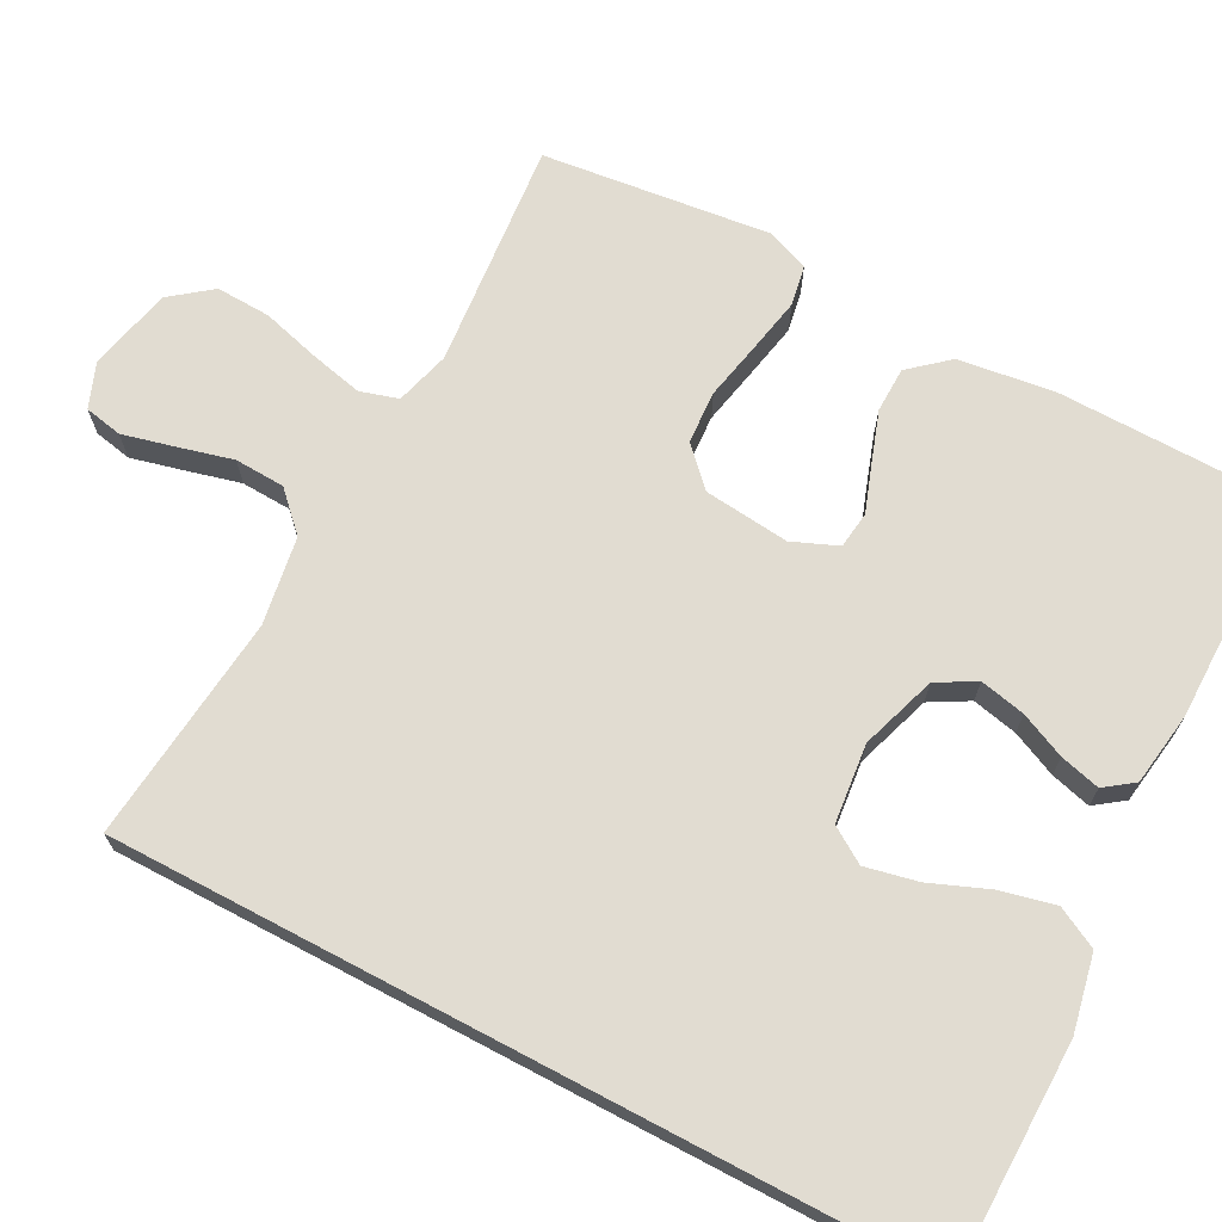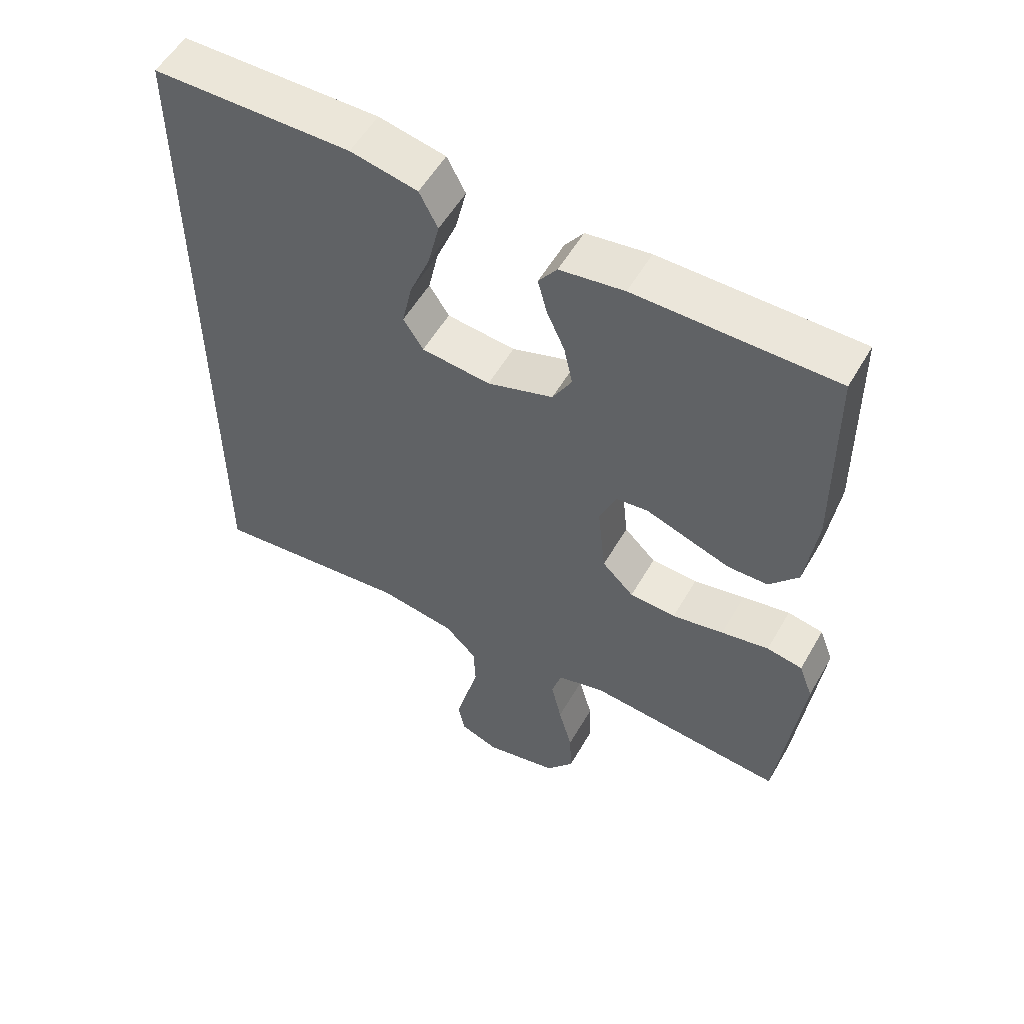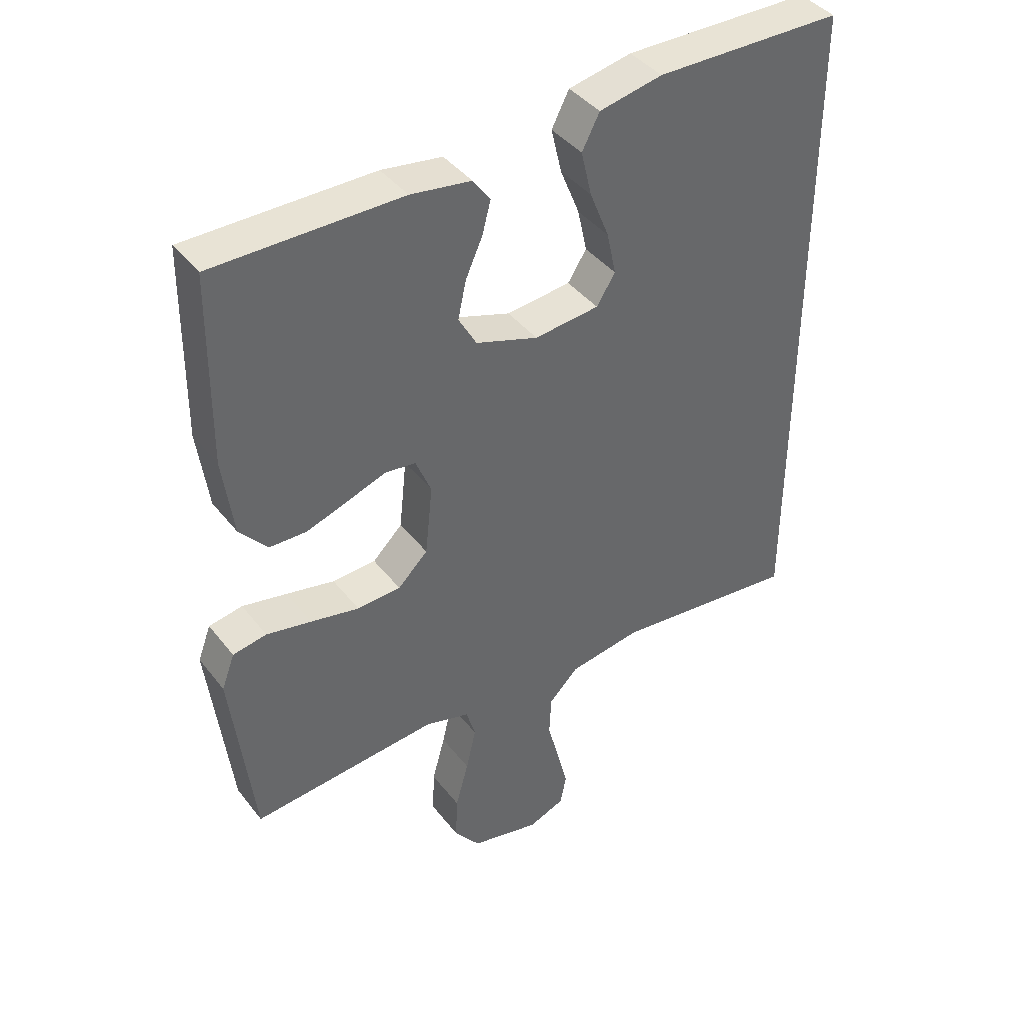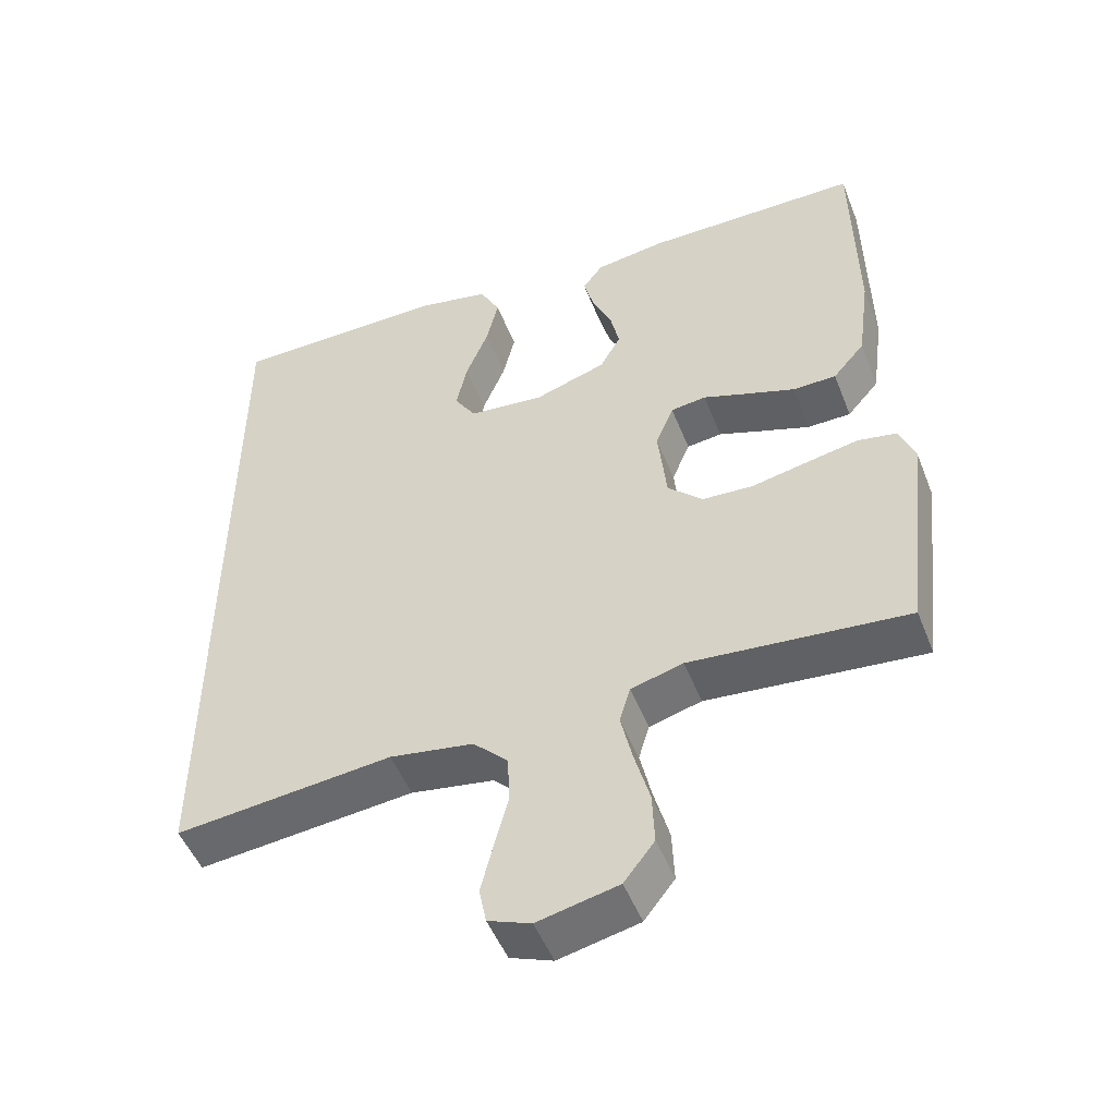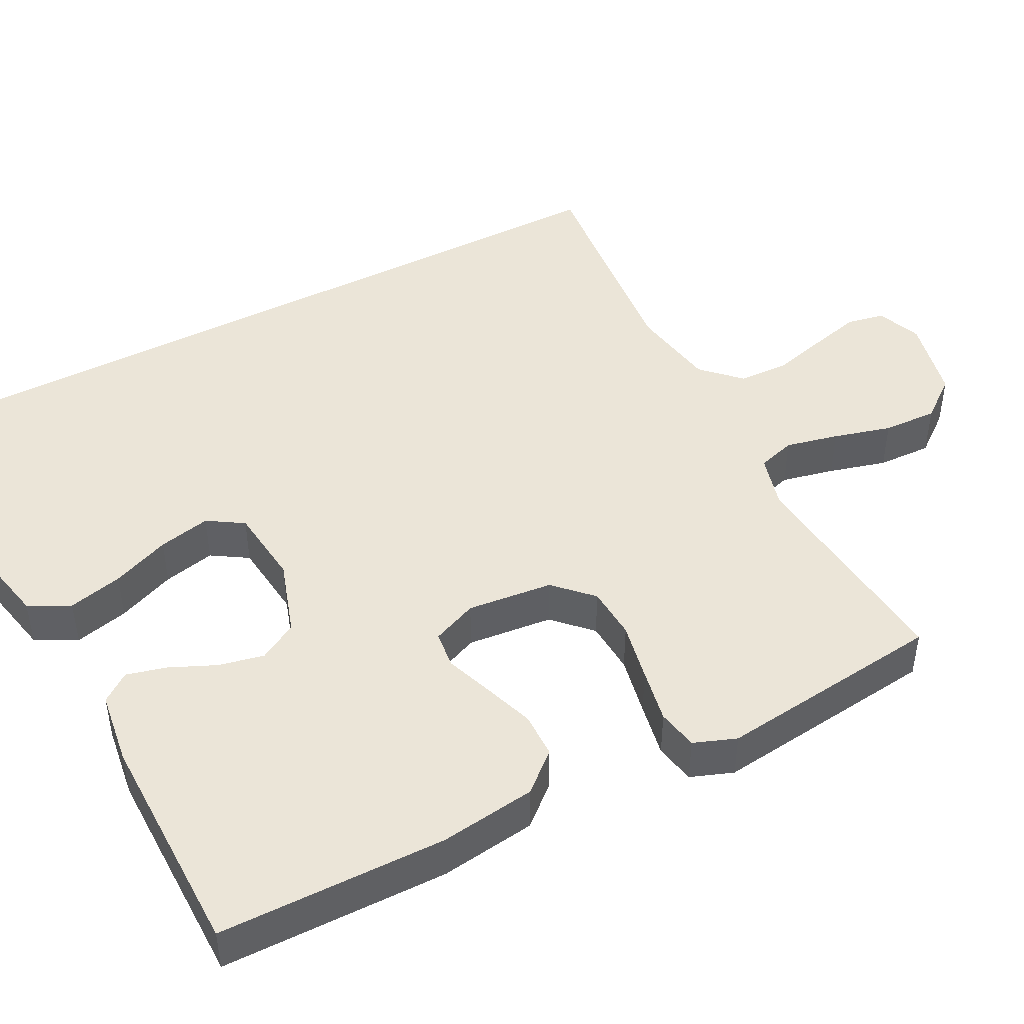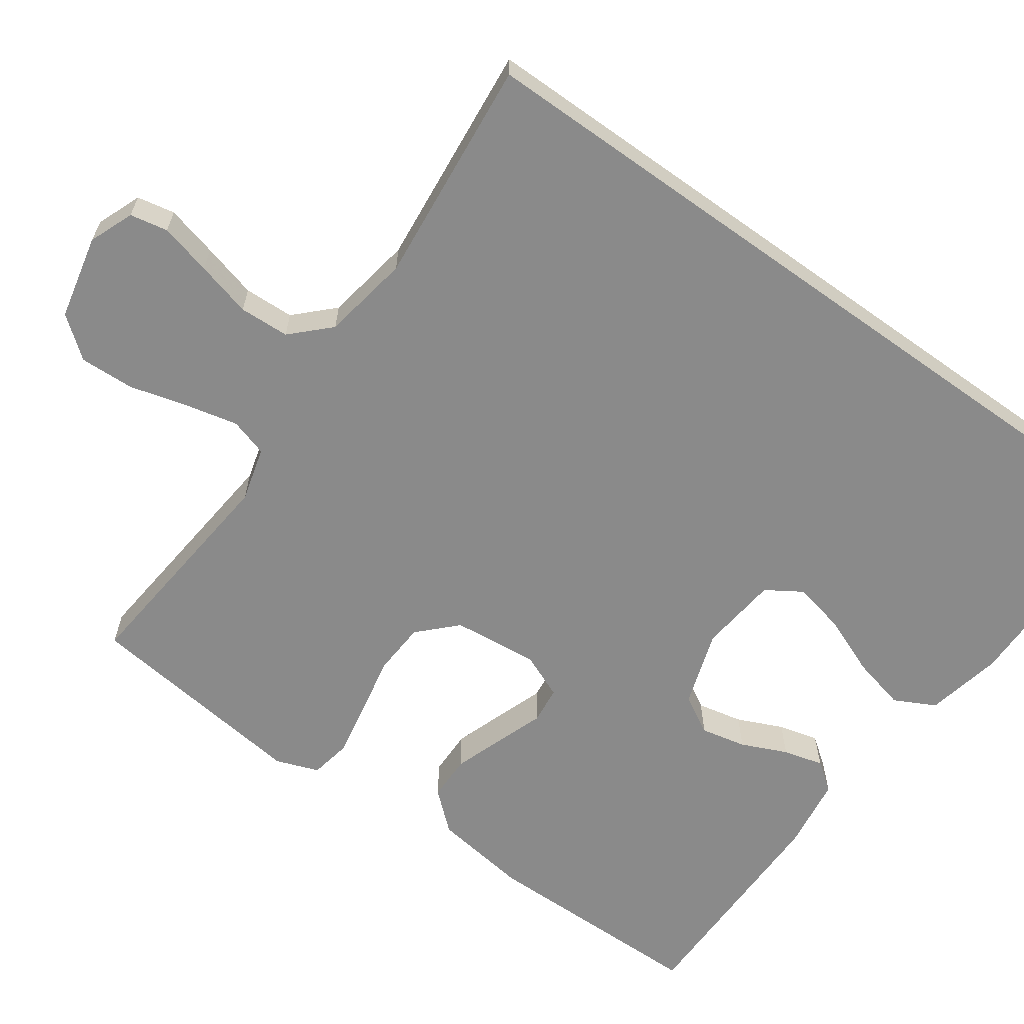
<metadata>
{"format":"obj","ext":"obj","renderer":"f3d","projection":"perspective","resolution":1024,"background":"white","views":[{"elev":69.2,"azim":-62.1,"up":"+Y"},{"elev":55.1,"azim":29.6,"up":"+Z"},{"elev":41.1,"azim":145.7,"up":"+Z"},{"elev":-50.2,"azim":21.2,"up":"+Z"},{"elev":45.8,"azim":62.3,"up":"+Y"},{"elev":-63.5,"azim":-125.6,"up":"+Y"}]}
</metadata>
<code>
v 0.5 0.07 0.5
v 0.504 0.07 0.2
v 0.487 0.07 0.073
v 0.443 0.07 0.022
v 0.383 0.07 0.021
v 0.316 0.07 0.044
v 0.254 0.07 0.066
v 0.205 0.07 0.06
v 0.18 0.07 0
v 0.192 0.07 -0.113
v 0.24 0.07 -0.16
v 0.31 0.07 -0.164
v 0.388 0.07 -0.148
v 0.46 0.07 -0.134
v 0.514 0.07 -0.144
v 0.535 0.07 -0.2
v 0.5 0.07 -0.5
v 0.2 0.07 -0.472
v 0.128 0.07 -0.492
v 0.113 0.07 -0.542
v 0.129 0.07 -0.612
v 0.15 0.07 -0.688
v 0.153 0.07 -0.76
v 0.111 0.07 -0.814
v 0 0.07 -0.839
v -0.059 0.07 -0.816
v -0.069 0.07 -0.766
v -0.052 0.07 -0.698
v -0.033 0.07 -0.625
v -0.036 0.07 -0.559
v -0.084 0.07 -0.511
v -0.2 0.07 -0.492
v -0.5 0.07 -0.523
v -0.5 0.07 0.54
v -0.2 0.07 0.543
v -0.099 0.07 0.522
v -0.071 0.07 0.468
v -0.088 0.07 0.396
v -0.119 0.07 0.319
v -0.134 0.07 0.25
v -0.104 0.07 0.203
v 0 0.07 0.192
v 0.1 0.07 0.225
v 0.129 0.07 0.276
v 0.116 0.07 0.336
v 0.089 0.07 0.396
v 0.075 0.07 0.449
v 0.103 0.07 0.487
v 0.2 0.07 0.501
v 0.5 0 0.5
v 0.504 0 0.2
v 0.487 0 0.073
v 0.443 0 0.022
v 0.383 0 0.021
v 0.316 0 0.044
v 0.254 0 0.066
v 0.205 0 0.06
v 0.18 0 0
v 0.192 0 -0.113
v 0.24 0 -0.16
v 0.31 0 -0.164
v 0.388 0 -0.148
v 0.46 0 -0.134
v 0.514 0 -0.144
v 0.535 0 -0.2
v 0.5 0 -0.5
v 0.2 0 -0.472
v 0.128 0 -0.492
v 0.113 0 -0.542
v 0.129 0 -0.612
v 0.15 0 -0.688
v 0.153 0 -0.76
v 0.111 0 -0.814
v 0 0 -0.839
v -0.059 0 -0.816
v -0.069 0 -0.766
v -0.052 0 -0.698
v -0.033 0 -0.625
v -0.036 0 -0.559
v -0.084 0 -0.511
v -0.2 0 -0.492
v -0.5 0 -0.523
v -0.5 0 0.54
v -0.2 0 0.543
v -0.099 0 0.522
v -0.071 0 0.468
v -0.088 0 0.396
v -0.119 0 0.319
v -0.134 0 0.25
v -0.104 0 0.203
v 0 0 0.192
v 0.1 0 0.225
v 0.129 0 0.276
v 0.116 0 0.336
v 0.089 0 0.396
v 0.075 0 0.449
v 0.103 0 0.487
v 0.2 0 0.501
f 5 6 7
f 4 5 7
f 3 4 7
f 2 3 7
f 1 2 7
f 49 1 7
f 48 49 7
f 47 48 7
f 46 47 7
f 45 46 7
f 44 45 7 8
f 43 44 8 9
f 42 43 9 10
f 41 42 10
f 37 38 39
f 36 37 39
f 35 36 39
f 34 35 39
f 33 34 39
f 33 39 40
f 32 33 40 41
f 27 28 29
f 26 27 29
f 25 26 29
f 24 25 29
f 23 24 29
f 22 23 29
f 21 22 29
f 20 21 29 30
f 19 20 30 31
f 16 17 18
f 15 16 18
f 14 15 18
f 13 14 18
f 12 13 18
f 19 31 32
f 18 19 32
f 12 18 32
f 11 12 32
f 32 41 10
f 10 11 32
f 56 55 54
f 56 54 53
f 56 53 52
f 56 52 51
f 56 51 50
f 56 50 98
f 56 98 97
f 56 97 96
f 56 96 95
f 56 95 94
f 57 56 94 93
f 58 57 93 92
f 59 58 92 91
f 59 91 90
f 88 87 86
f 88 86 85
f 88 85 84
f 88 84 83
f 88 83 82
f 89 88 82
f 90 89 82 81
f 78 77 76
f 78 76 75
f 78 75 74
f 78 74 73
f 78 73 72
f 78 72 71
f 78 71 70
f 79 78 70 69
f 80 79 69 68
f 67 66 65
f 67 65 64
f 67 64 63
f 67 63 62
f 67 62 61
f 81 80 68
f 81 68 67
f 81 67 61
f 81 61 60
f 59 90 81
f 81 60 59
f 1 50 51 2
f 2 51 52 3
f 3 52 53 4
f 4 53 54 5
f 5 54 55 6
f 6 55 56 7
f 7 56 57 8
f 8 57 58 9
f 9 58 59 10
f 10 59 60 11
f 11 60 61 12
f 12 61 62 13
f 13 62 63 14
f 14 63 64 15
f 15 64 65 16
f 16 65 66 17
f 17 66 67 18
f 18 67 68 19
f 19 68 69 20
f 20 69 70 21
f 21 70 71 22
f 22 71 72 23
f 23 72 73 24
f 24 73 74 25
f 25 74 75 26
f 26 75 76 27
f 27 76 77 28
f 28 77 78 29
f 29 78 79 30
f 30 79 80 31
f 31 80 81 32
f 32 81 82 33
f 33 82 83 34
f 34 83 84 35
f 35 84 85 36
f 36 85 86 37
f 37 86 87 38
f 38 87 88 39
f 39 88 89 40
f 40 89 90 41
f 41 90 91 42
f 42 91 92 43
f 43 92 93 44
f 44 93 94 45
f 45 94 95 46
f 46 95 96 47
f 47 96 97 48
f 48 97 98 49
f 49 98 50 1

</code>
